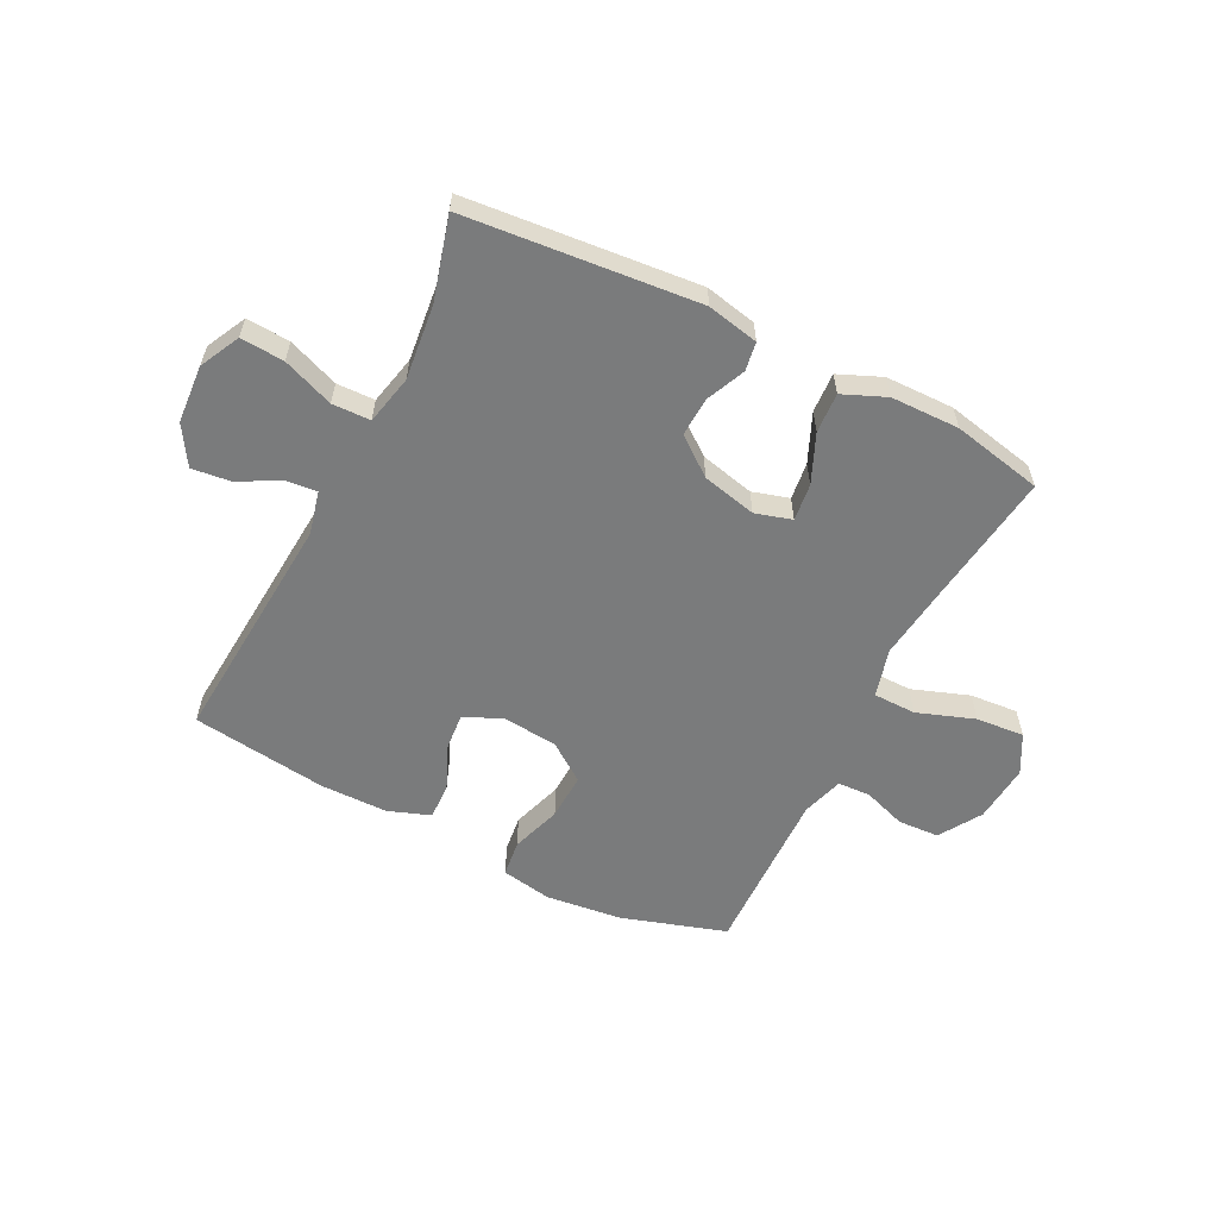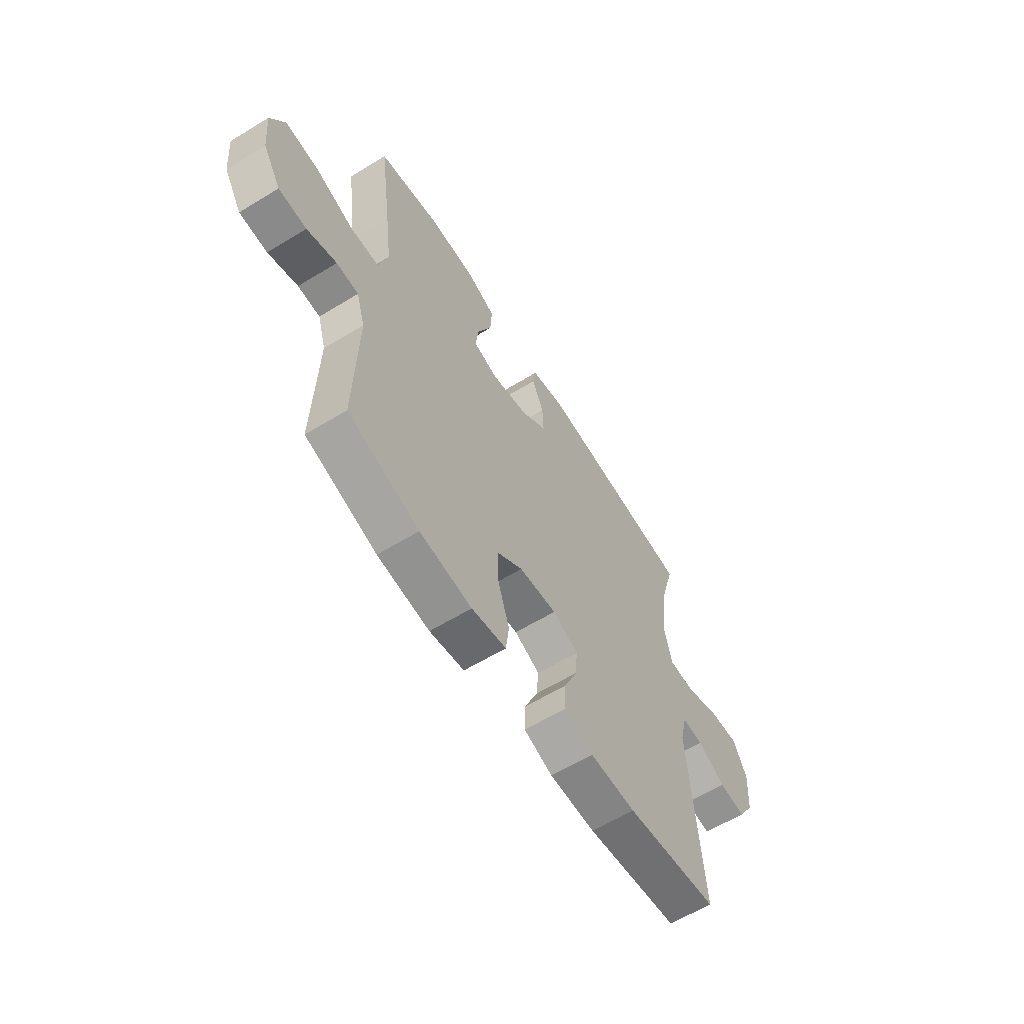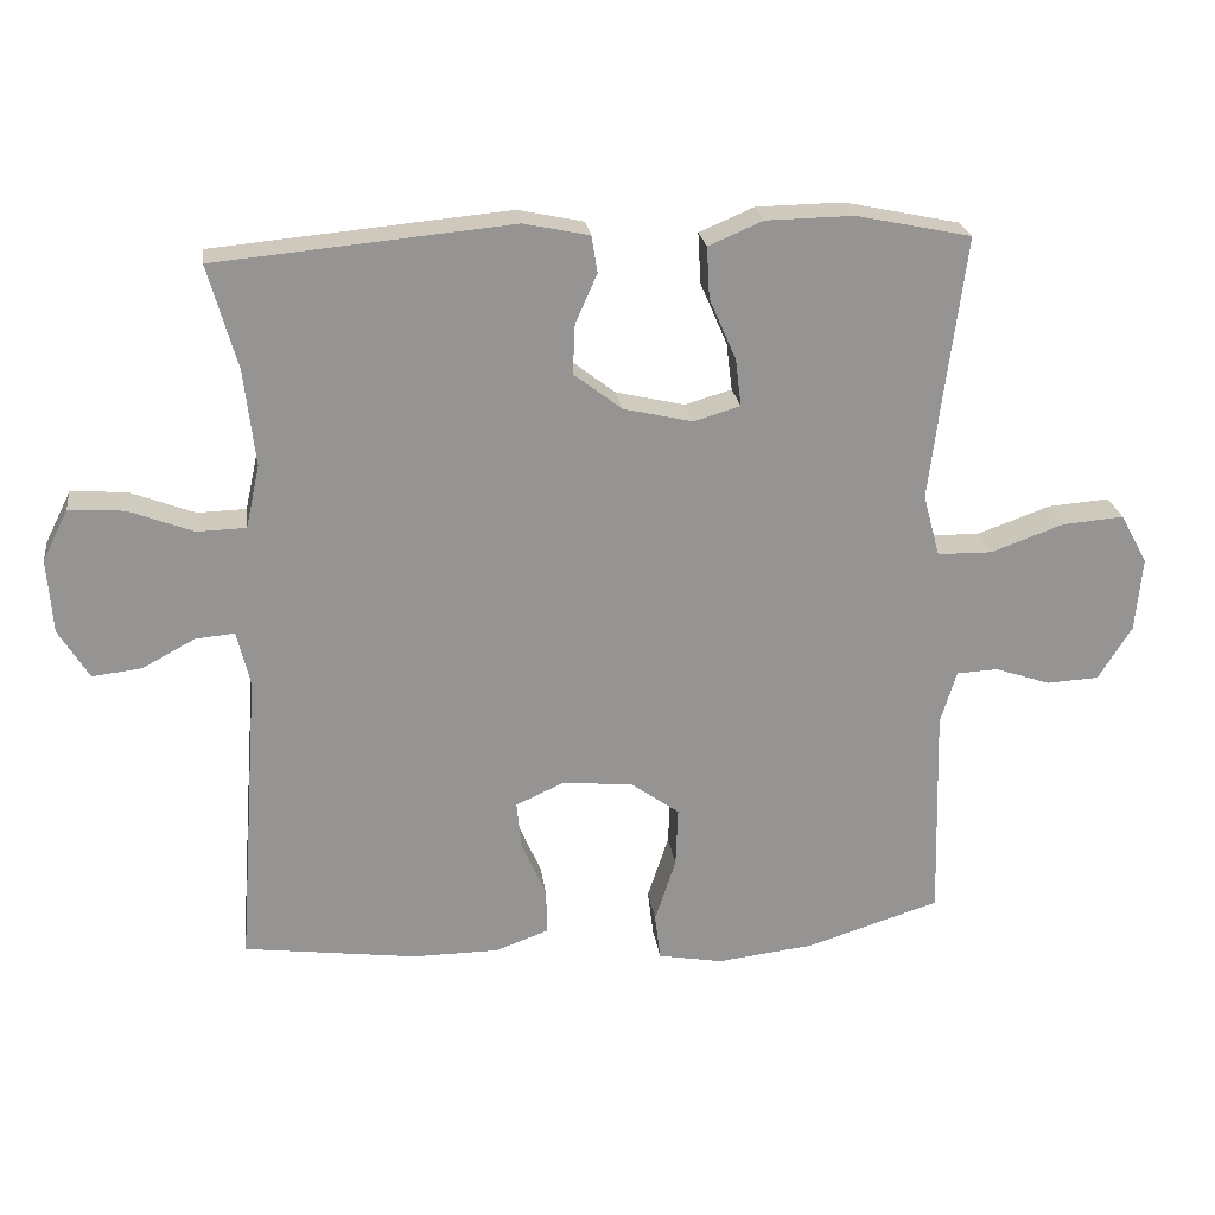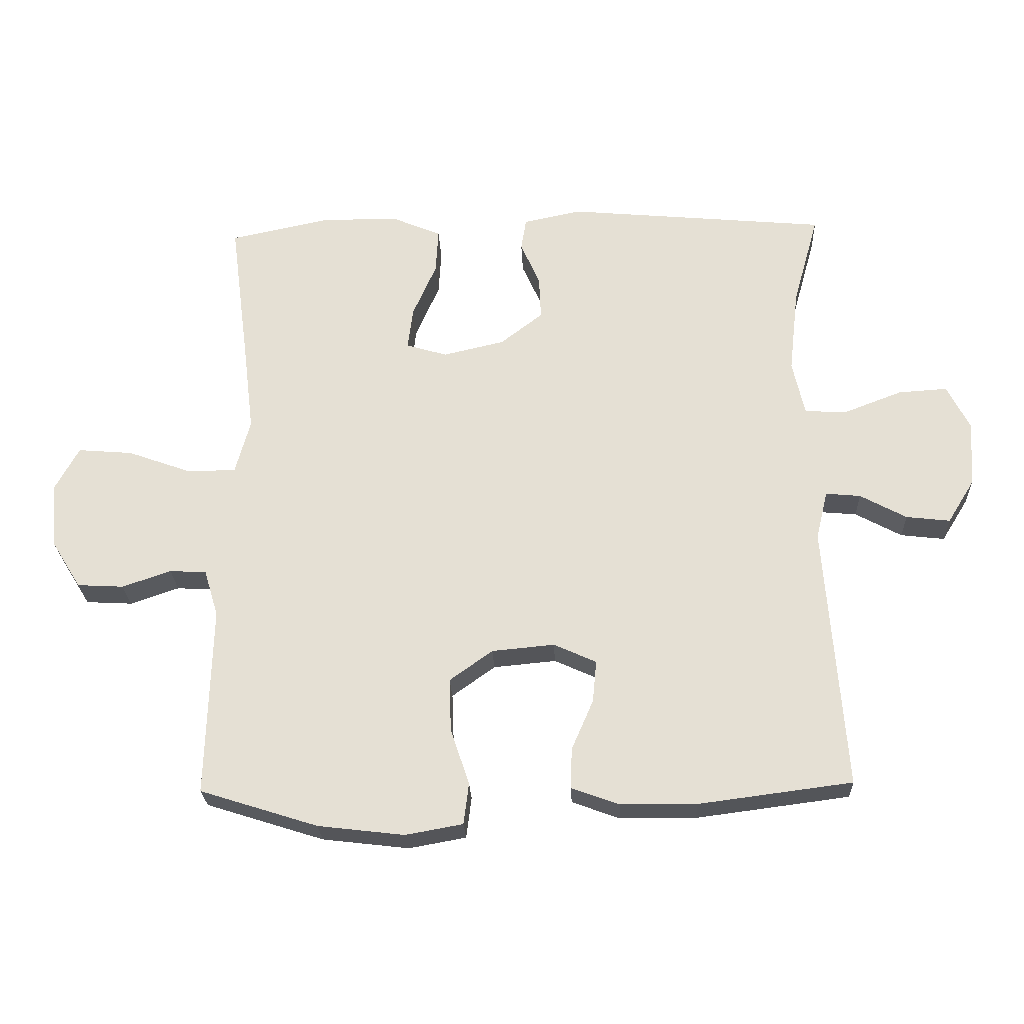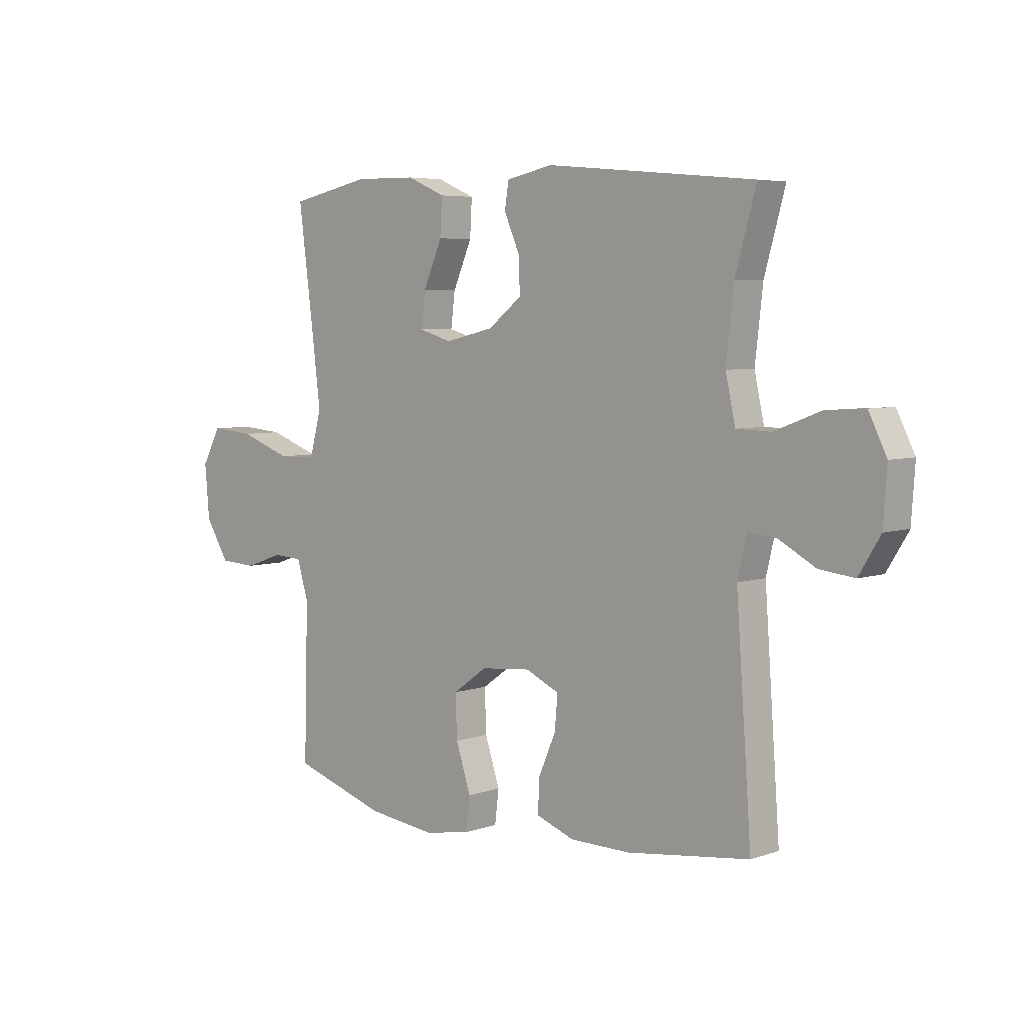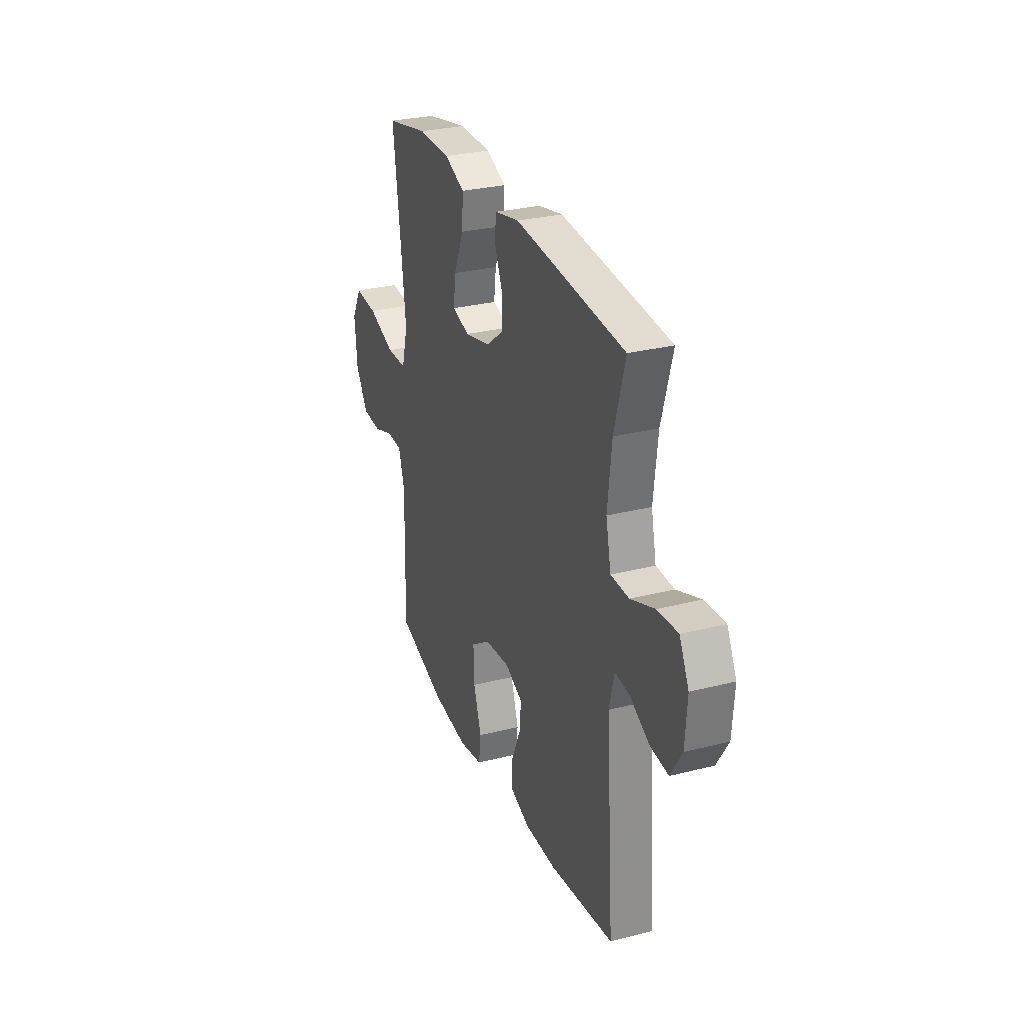
<metadata>
{"format":"obj","ext":"obj","renderer":"f3d","projection":"perspective","resolution":1024,"background":"white","views":[{"elev":-58.3,"azim":-26.9,"up":"+Y"},{"elev":-61.0,"azim":121.9,"up":"+Z"},{"elev":23.2,"azim":-7.6,"up":"+Z"},{"elev":-25.3,"azim":-177.6,"up":"+Z"},{"elev":5.4,"azim":-136.5,"up":"+Z"},{"elev":29.0,"azim":-110.8,"up":"+Z"}]}
</metadata>
<code>
v -0.5 0.07 -0.5
v -0.47 0.07 -0.088
v -0.488 0.07 -0.012
v -0.542 0.07 -0.017
v -0.614 0.07 -0.056
v -0.682 0.07 -0.064
v -0.724 0.07 0.004
v -0.731 0.07 0.106
v -0.696 0.07 0.176
v -0.62 0.07 0.171
v -0.531 0.07 0.137
v -0.464 0.07 0.139
v -0.445 0.07 0.225
v -0.46 0.07 0.357
v -0.5 0.07 0.5
v -0.094 0.07 0.538
v -0.004 0.07 0.519
v 0.004 0.07 0.469
v -0.026 0.07 0.401
v -0.029 0.07 0.333
v 0.037 0.07 0.282
v 0.132 0.07 0.26
v 0.196 0.07 0.279
v 0.188 0.07 0.344
v 0.151 0.07 0.429
v 0.147 0.07 0.499
v 0.222 0.07 0.531
v 0.342 0.07 0.533
v 0.5 0.07 0.5
v 0.47 0.07 0.268
v 0.454 0.07 0.136
v 0.477 0.07 0.051
v 0.552 0.07 0.05
v 0.652 0.07 0.086
v 0.737 0.07 0.093
v 0.774 0.07 0.025
v 0.765 0.07 -0.077
v 0.719 0.07 -0.151
v 0.647 0.07 -0.155
v 0.571 0.07 -0.129
v 0.514 0.07 -0.132
v 0.492 0.07 -0.205
v 0.495 0.07 -0.32
v 0.5 0.07 -0.5
v 0.317 0.07 -0.558
v 0.183 0.07 -0.574
v 0.094 0.07 -0.558
v 0.086 0.07 -0.494
v 0.115 0.07 -0.406
v 0.118 0.07 -0.324
v 0.051 0.07 -0.276
v -0.046 0.07 -0.267
v -0.112 0.07 -0.297
v -0.106 0.07 -0.362
v -0.072 0.07 -0.44
v -0.07 0.07 -0.503
v -0.144 0.07 -0.53
v -0.262 0.07 -0.531
v -0.5 0 -0.5
v -0.47 0 -0.088
v -0.488 0 -0.012
v -0.542 0 -0.017
v -0.614 0 -0.056
v -0.682 0 -0.064
v -0.724 0 0.004
v -0.731 0 0.106
v -0.696 0 0.176
v -0.62 0 0.171
v -0.531 0 0.137
v -0.464 0 0.139
v -0.445 0 0.225
v -0.46 0 0.357
v -0.5 0 0.5
v -0.094 0 0.538
v -0.004 0 0.519
v 0.004 0 0.469
v -0.026 0 0.401
v -0.029 0 0.333
v 0.037 0 0.282
v 0.132 0 0.26
v 0.196 0 0.279
v 0.188 0 0.344
v 0.151 0 0.429
v 0.147 0 0.499
v 0.222 0 0.531
v 0.342 0 0.533
v 0.5 0 0.5
v 0.47 0 0.268
v 0.454 0 0.136
v 0.477 0 0.051
v 0.552 0 0.05
v 0.652 0 0.086
v 0.737 0 0.093
v 0.774 0 0.025
v 0.765 0 -0.077
v 0.719 0 -0.151
v 0.647 0 -0.155
v 0.571 0 -0.129
v 0.514 0 -0.132
v 0.492 0 -0.205
v 0.495 0 -0.32
v 0.5 0 -0.5
v 0.317 0 -0.558
v 0.183 0 -0.574
v 0.094 0 -0.558
v 0.086 0 -0.494
v 0.115 0 -0.406
v 0.118 0 -0.324
v 0.051 0 -0.276
v -0.046 0 -0.267
v -0.112 0 -0.297
v -0.106 0 -0.362
v -0.072 0 -0.44
v -0.07 0 -0.503
v -0.144 0 -0.53
v -0.262 0 -0.531
f 57 58 1 2
f 54 55 56 57
f 53 54 57 2
f 52 53 2 3
f 51 52 3
f 46 47 48 49
f 46 49 50
f 43 44 45 46
f 42 43 46 50
f 41 42 50 51
f 37 38 39 40
f 37 40 41
f 36 37 41
f 33 34 35 36
f 32 33 36 41
f 31 32 41 51
f 27 28 29 30
f 24 25 26 27
f 23 24 27 30
f 22 23 30 31
f 16 17 18 19
f 14 15 16 19
f 13 14 19 20
f 12 13 20 21
f 8 9 10 11
f 8 11 12
f 7 8 12
f 4 5 6 7
f 3 4 7 12
f 21 22 31 51
f 3 12 21 51
f 60 59 116 115
f 115 114 113 112
f 60 115 112 111
f 61 60 111 110
f 61 110 109
f 107 106 105 104
f 108 107 104
f 104 103 102 101
f 108 104 101 100
f 109 108 100 99
f 98 97 96 95
f 99 98 95
f 99 95 94
f 94 93 92 91
f 99 94 91 90
f 109 99 90 89
f 88 87 86 85
f 85 84 83 82
f 88 85 82 81
f 89 88 81 80
f 77 76 75 74
f 77 74 73 72
f 78 77 72 71
f 79 78 71 70
f 69 68 67 66
f 70 69 66
f 70 66 65
f 65 64 63 62
f 70 65 62 61
f 109 89 80 79
f 109 79 70 61
f 1 59 60 2
f 2 60 61 3
f 3 61 62 4
f 4 62 63 5
f 5 63 64 6
f 6 64 65 7
f 7 65 66 8
f 8 66 67 9
f 9 67 68 10
f 10 68 69 11
f 11 69 70 12
f 12 70 71 13
f 13 71 72 14
f 14 72 73 15
f 15 73 74 16
f 16 74 75 17
f 17 75 76 18
f 18 76 77 19
f 19 77 78 20
f 20 78 79 21
f 21 79 80 22
f 22 80 81 23
f 23 81 82 24
f 24 82 83 25
f 25 83 84 26
f 26 84 85 27
f 27 85 86 28
f 28 86 87 29
f 29 87 88 30
f 30 88 89 31
f 31 89 90 32
f 32 90 91 33
f 33 91 92 34
f 34 92 93 35
f 35 93 94 36
f 36 94 95 37
f 37 95 96 38
f 38 96 97 39
f 39 97 98 40
f 40 98 99 41
f 41 99 100 42
f 42 100 101 43
f 43 101 102 44
f 44 102 103 45
f 45 103 104 46
f 46 104 105 47
f 47 105 106 48
f 48 106 107 49
f 49 107 108 50
f 50 108 109 51
f 51 109 110 52
f 52 110 111 53
f 53 111 112 54
f 54 112 113 55
f 55 113 114 56
f 56 114 115 57
f 57 115 116 58
f 58 116 59 1

</code>
